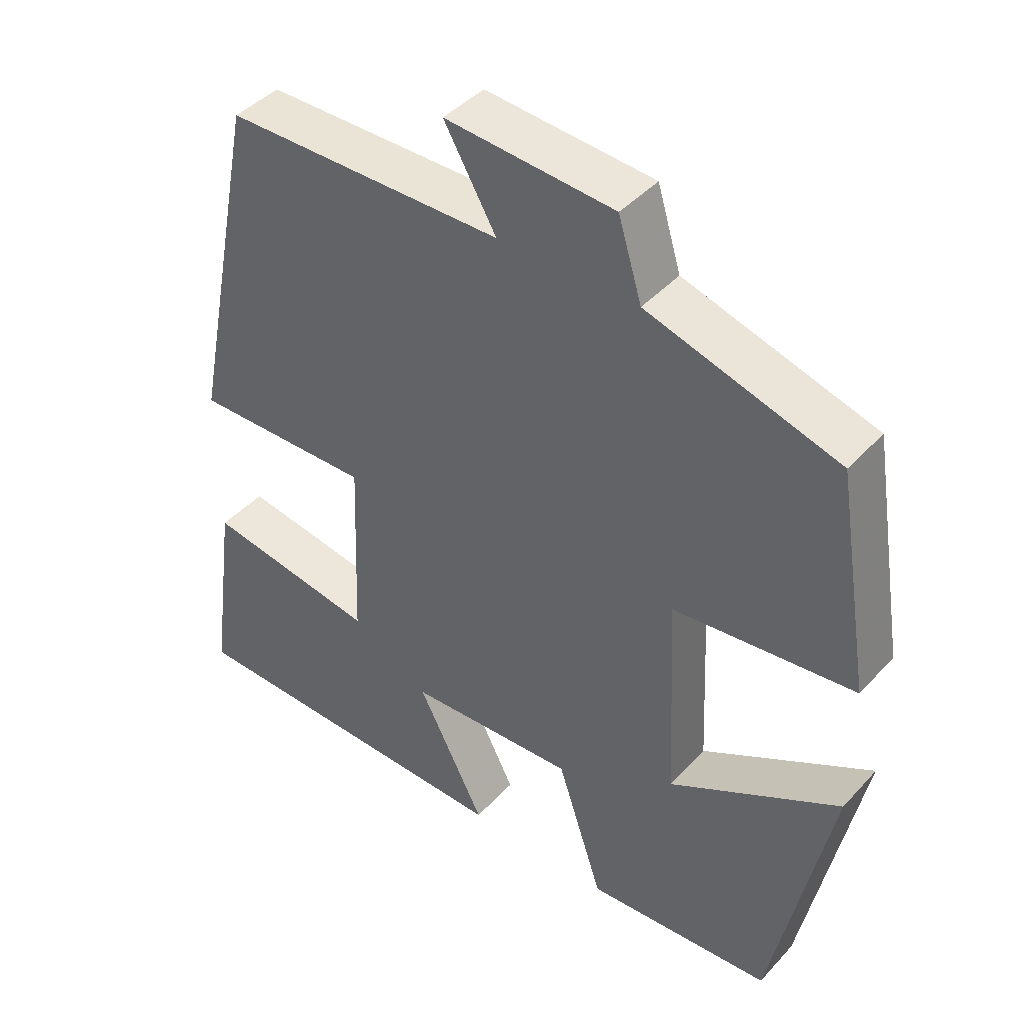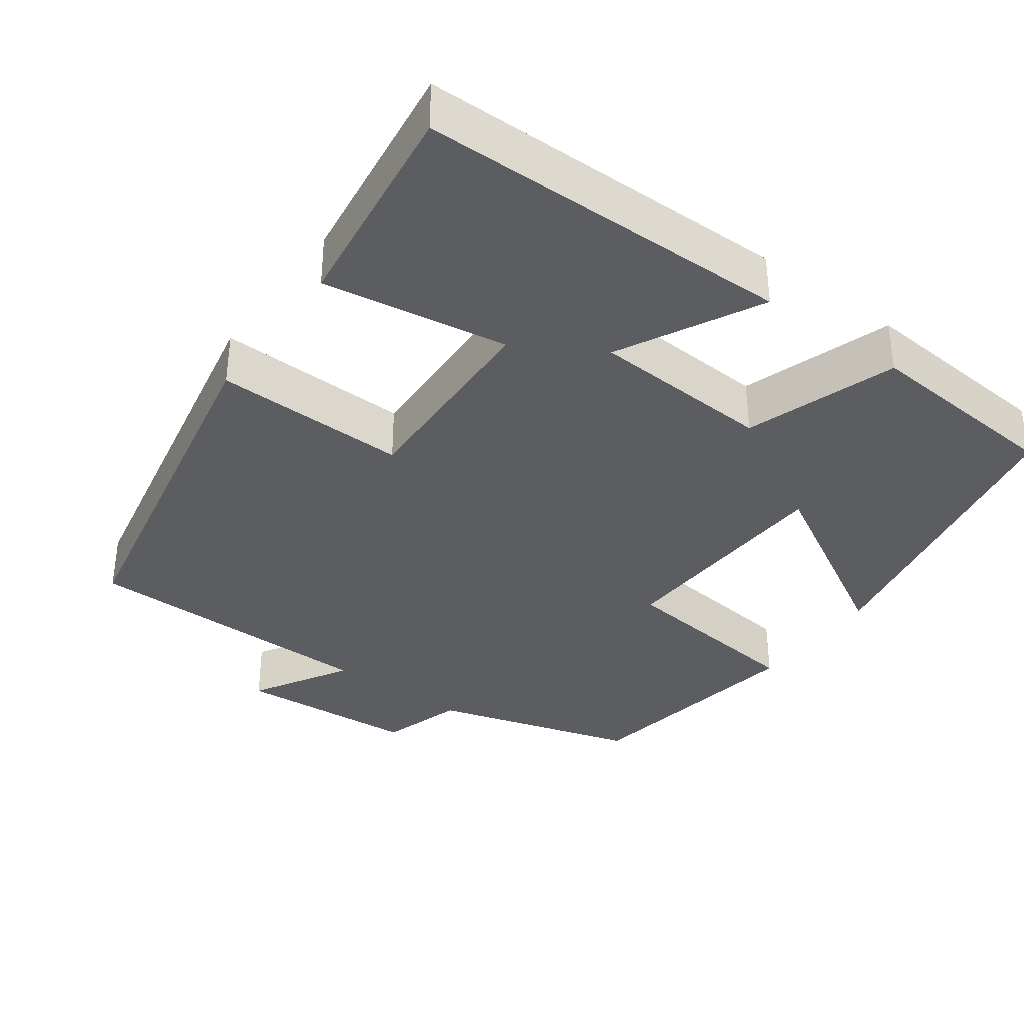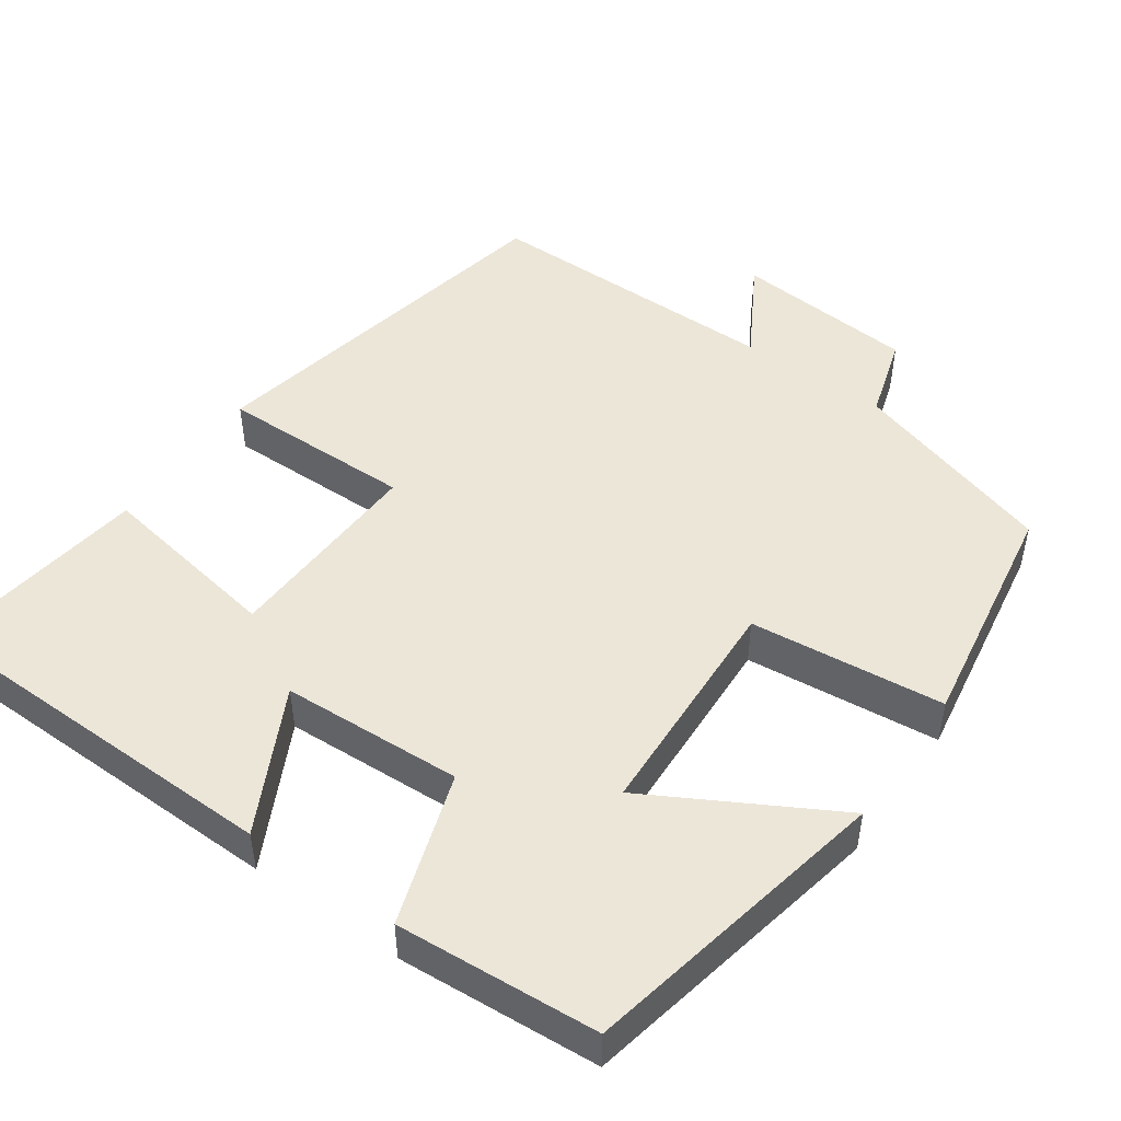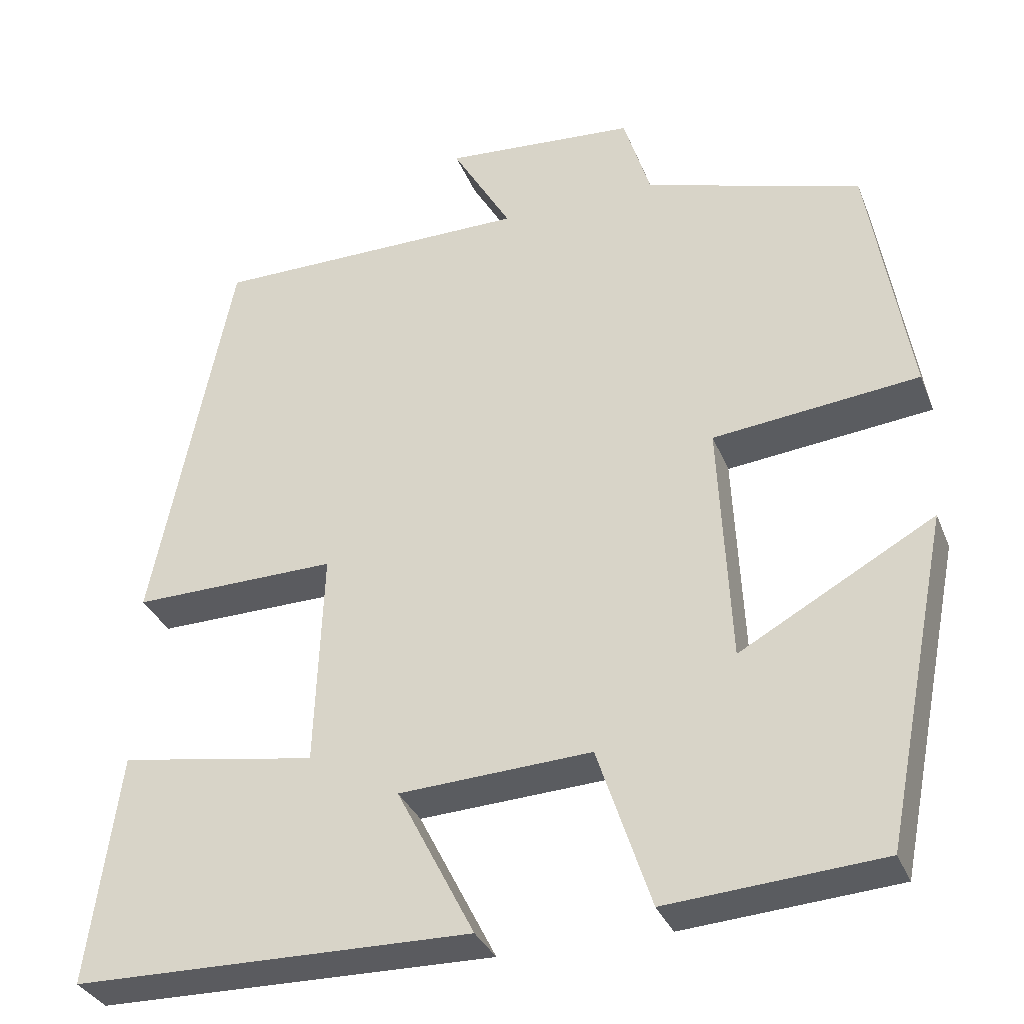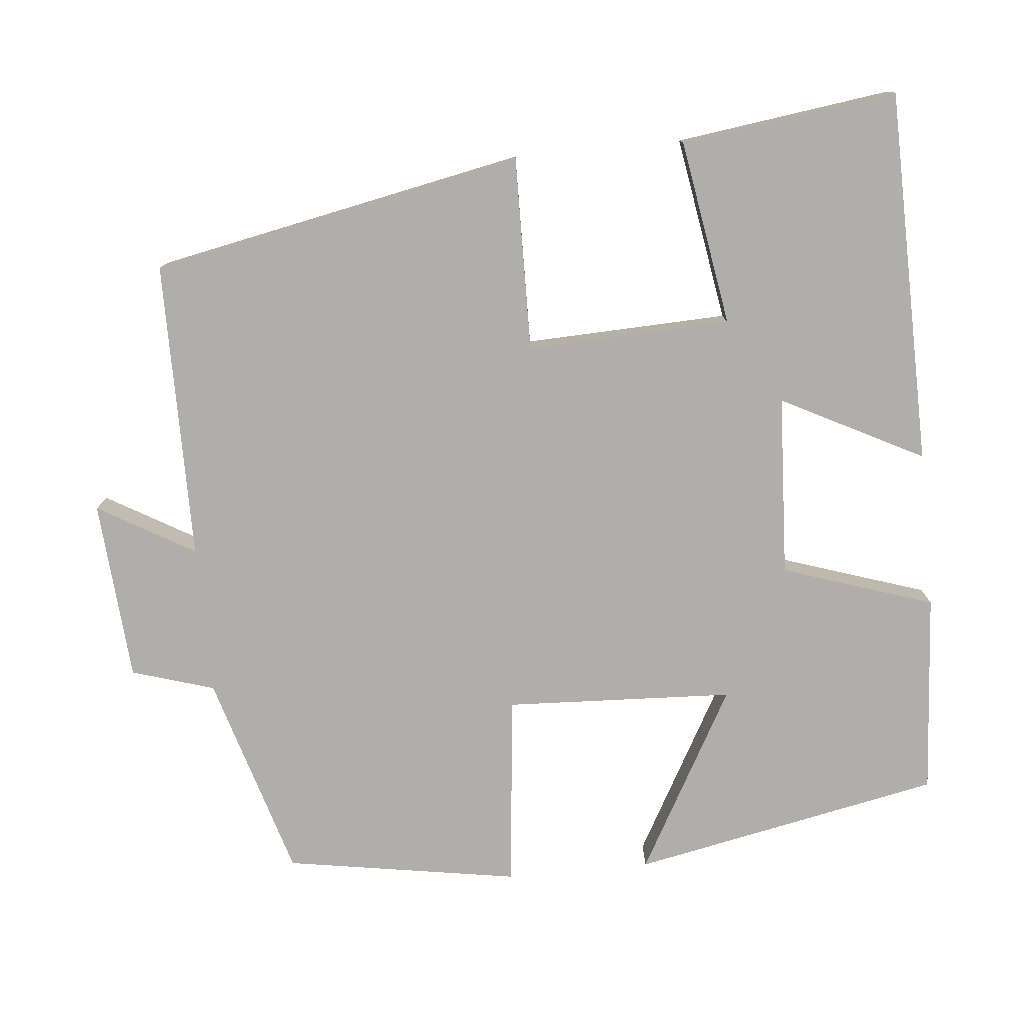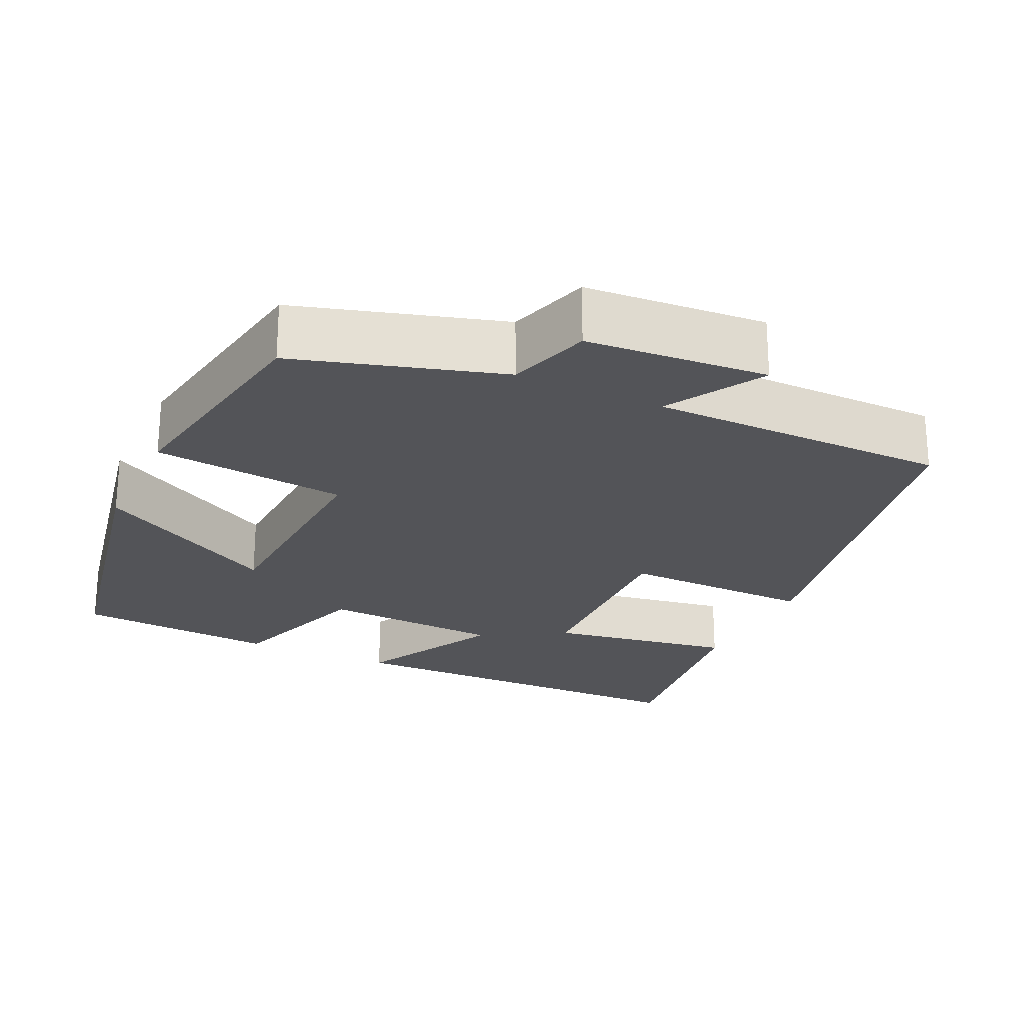
<metadata>
{"format":"obj","ext":"obj","renderer":"f3d","projection":"perspective","resolution":1024,"background":"white","views":[{"elev":42.8,"azim":-141.4,"up":"+Z"},{"elev":-36.3,"azim":143.7,"up":"+Y"},{"elev":48.6,"azim":-144.8,"up":"+Y"},{"elev":-33.1,"azim":-160.2,"up":"+Z"},{"elev":-77.8,"azim":95.5,"up":"+Y"},{"elev":-23.6,"azim":-25.3,"up":"+Y"}]}
</metadata>
<code>
v -0.419 0.07 -0.481
v -0.5 0.07 -0.077
v -0.261 0.07 -0.21
v -0.247 0.07 0.088
v -0.5 0.07 0.115
v -0.45 0.07 0.42
v -0.183 0.07 0.5
v -0.15 0.07 0.608
v 0.086 0.07 0.626
v 0.013 0.07 0.5
v 0.403 0.07 0.498
v 0.5 0.07 0.012
v 0.248 0.07 0.016
v 0.258 0.07 -0.25
v 0.5 0.07 -0.21
v 0.538 0.07 -0.492
v 0.05 0.07 -0.5
v 0.145 0.07 -0.315
v -0.091 0.07 -0.303
v -0.156 0.07 -0.5
v -0.419 0 -0.481
v -0.5 0 -0.077
v -0.261 0 -0.21
v -0.247 0 0.088
v -0.5 0 0.115
v -0.45 0 0.42
v -0.183 0 0.5
v -0.15 0 0.608
v 0.086 0 0.626
v 0.013 0 0.5
v 0.403 0 0.498
v 0.5 0 0.012
v 0.248 0 0.016
v 0.258 0 -0.25
v 0.5 0 -0.21
v 0.538 0 -0.492
v 0.05 0 -0.5
v 0.145 0 -0.315
v -0.091 0 -0.303
v -0.156 0 -0.5
f 19 20 1
f 15 16 17 18
f 14 15 18
f 13 14 18 19
f 10 11 12 13
f 10 13 19
f 7 8 9 10
f 4 5 6 7
f 3 4 7 10
f 1 2 3
f 19 1 3
f 3 10 19
f 21 40 39
f 38 37 36 35
f 38 35 34
f 39 38 34 33
f 33 32 31 30
f 39 33 30
f 30 29 28 27
f 27 26 25 24
f 30 27 24 23
f 23 22 21
f 23 21 39
f 39 30 23
f 1 21 22 2
f 2 22 23 3
f 3 23 24 4
f 4 24 25 5
f 5 25 26 6
f 6 26 27 7
f 7 27 28 8
f 8 28 29 9
f 9 29 30 10
f 10 30 31 11
f 11 31 32 12
f 12 32 33 13
f 13 33 34 14
f 14 34 35 15
f 15 35 36 16
f 16 36 37 17
f 17 37 38 18
f 18 38 39 19
f 19 39 40 20
f 20 40 21 1

</code>
